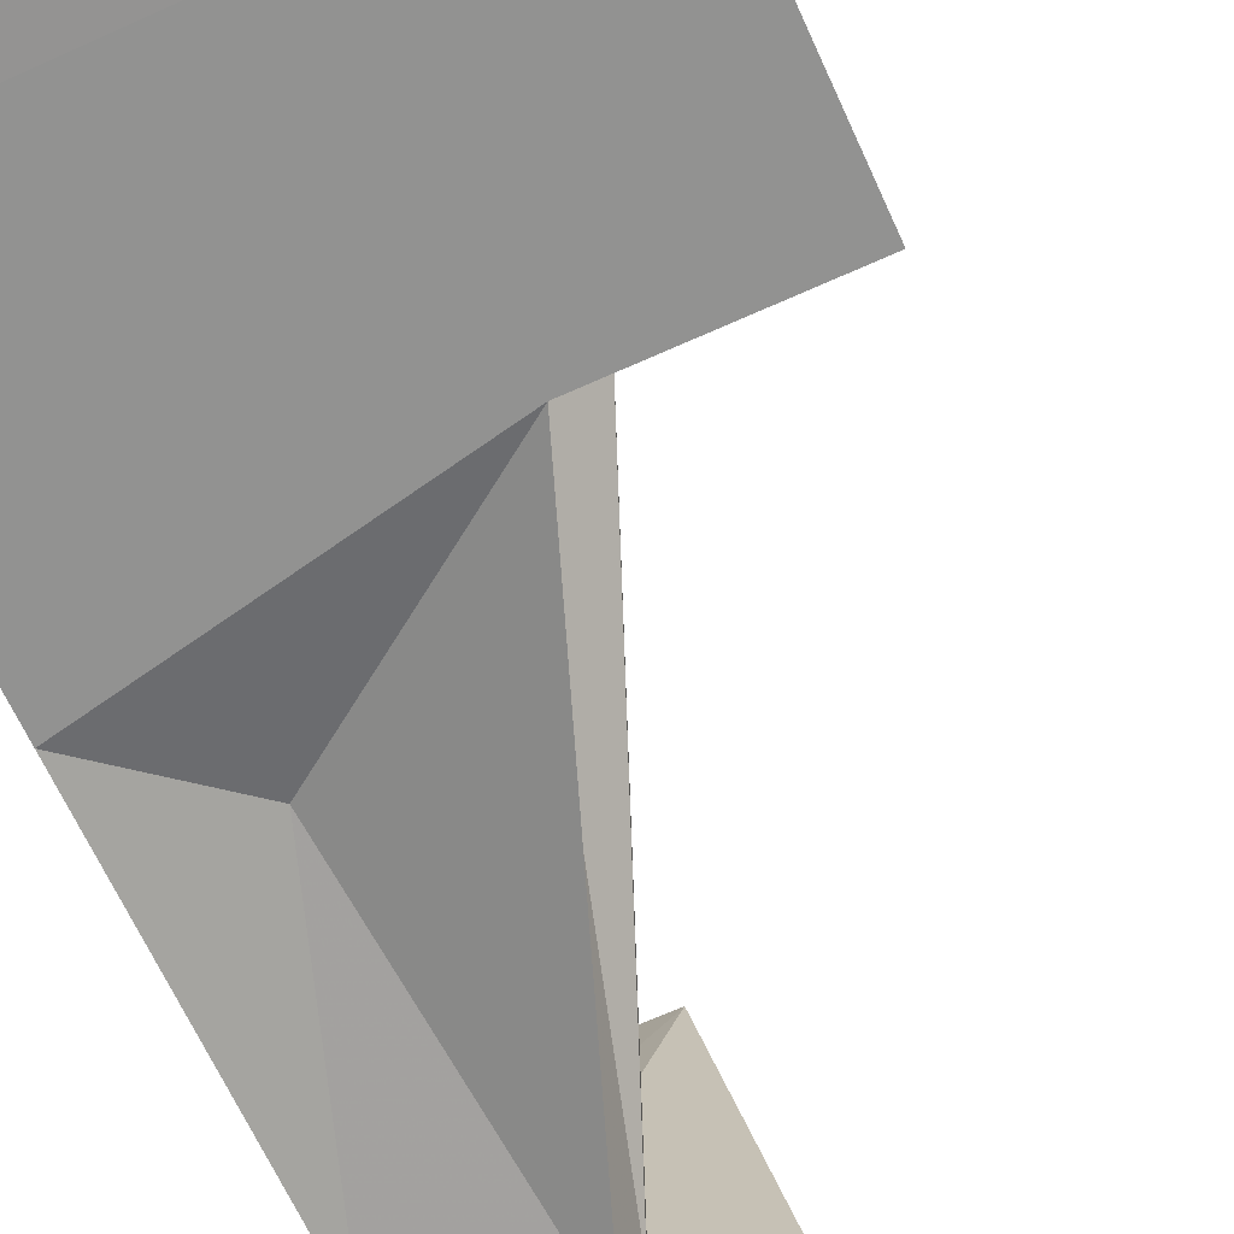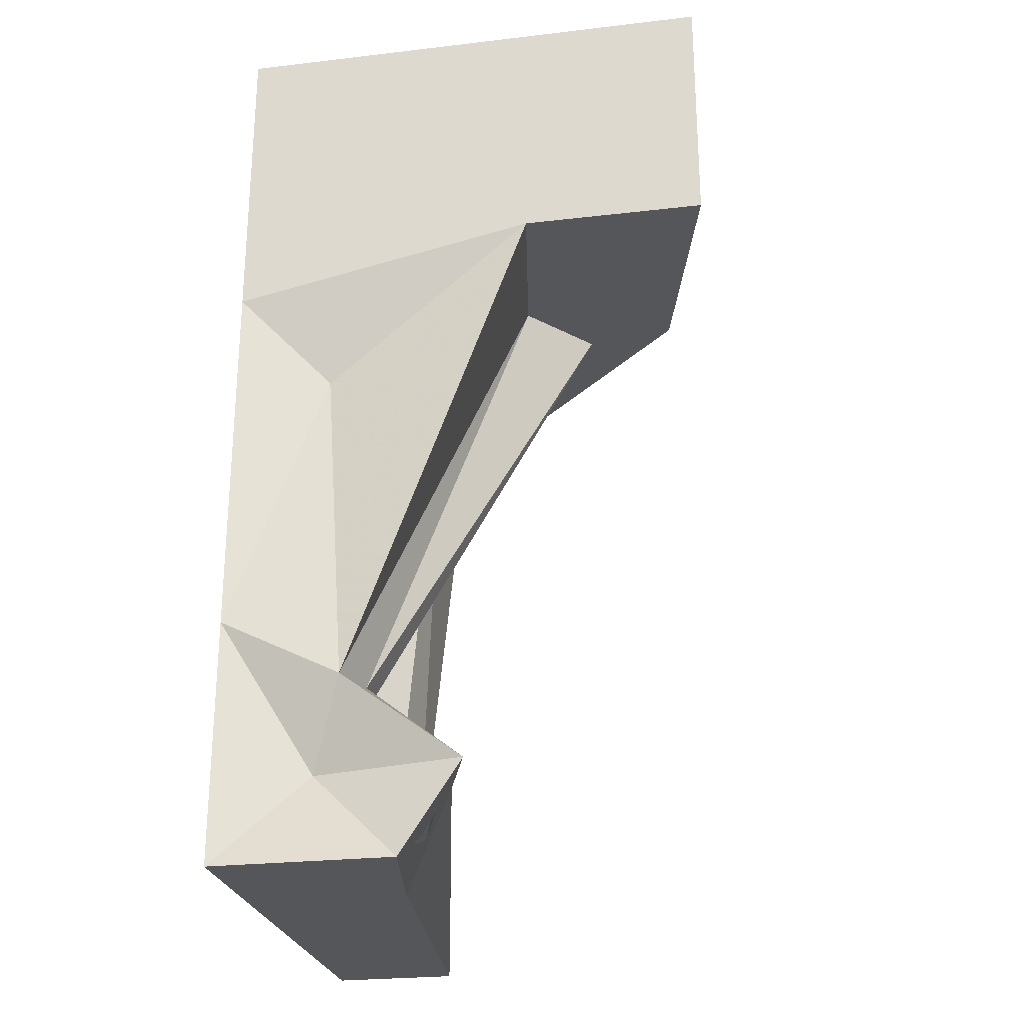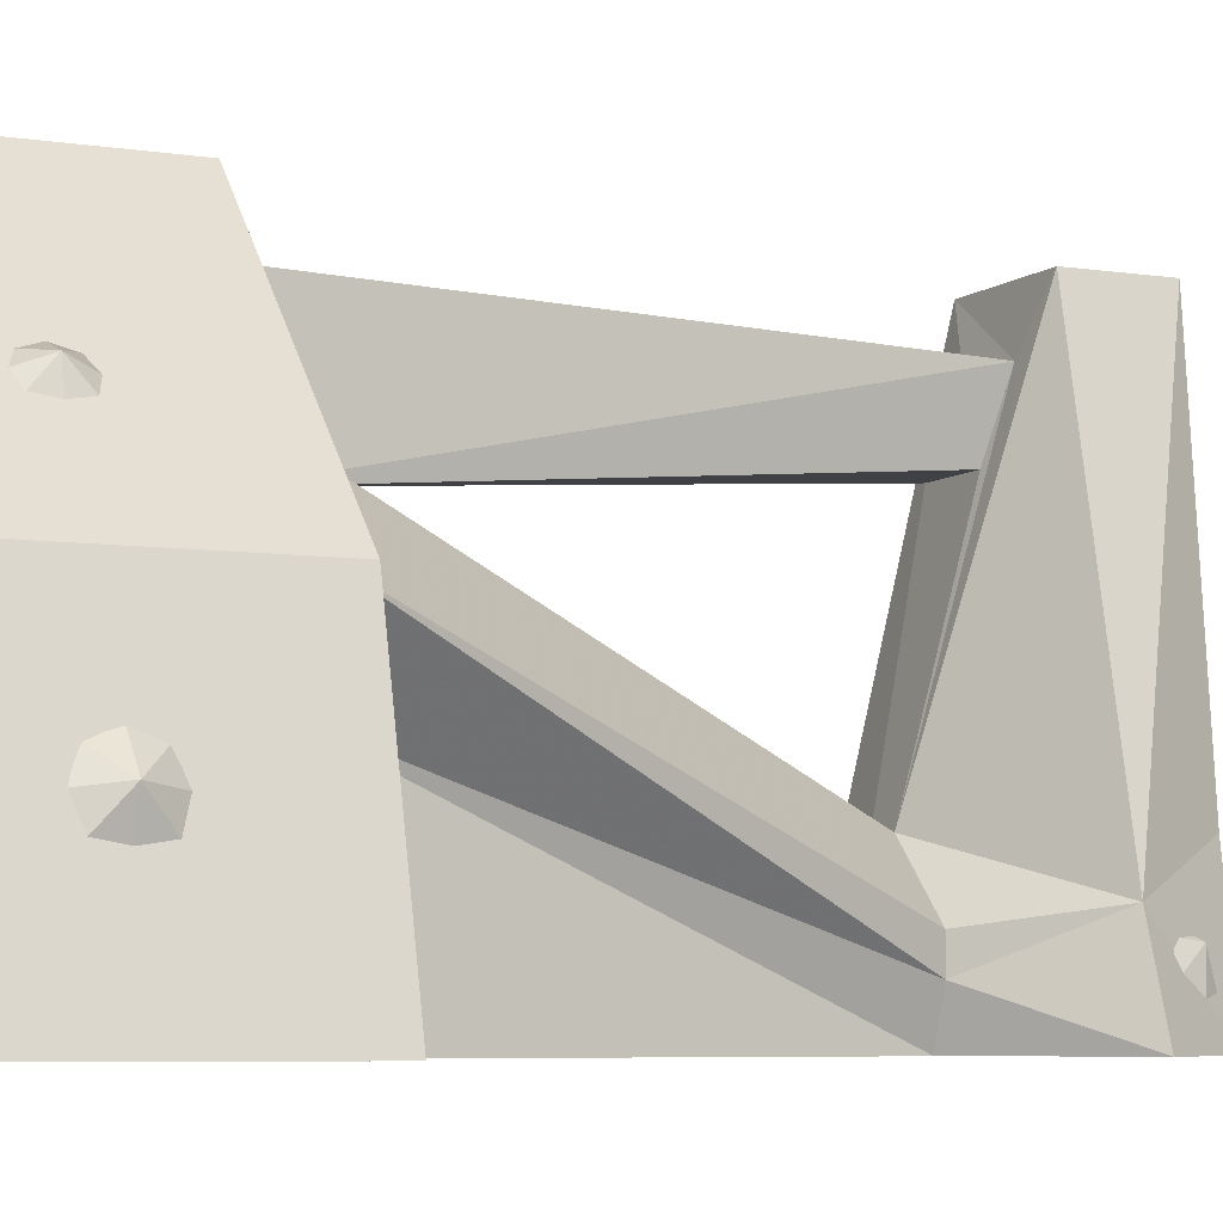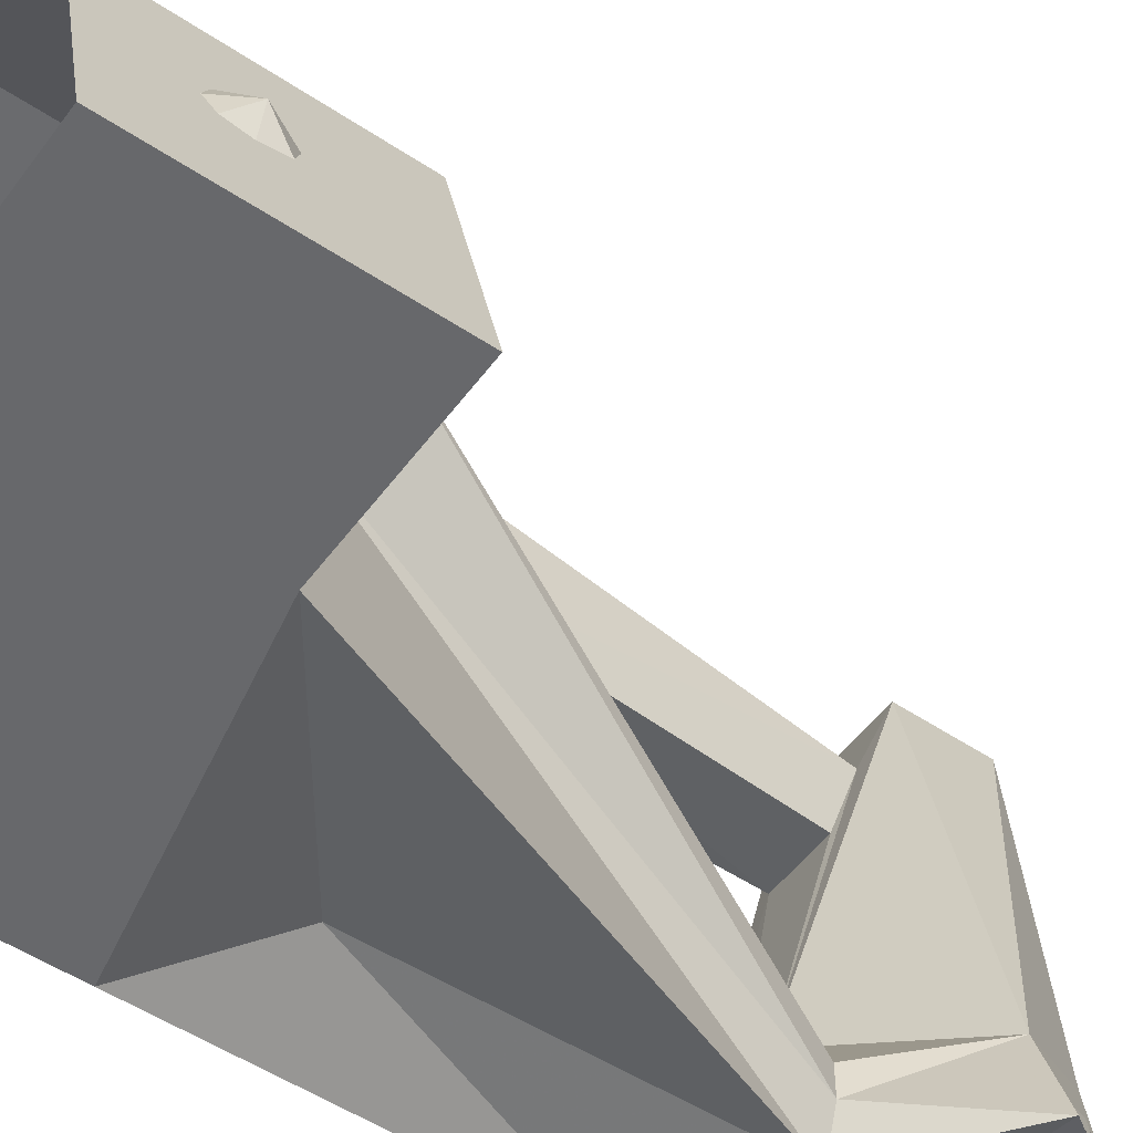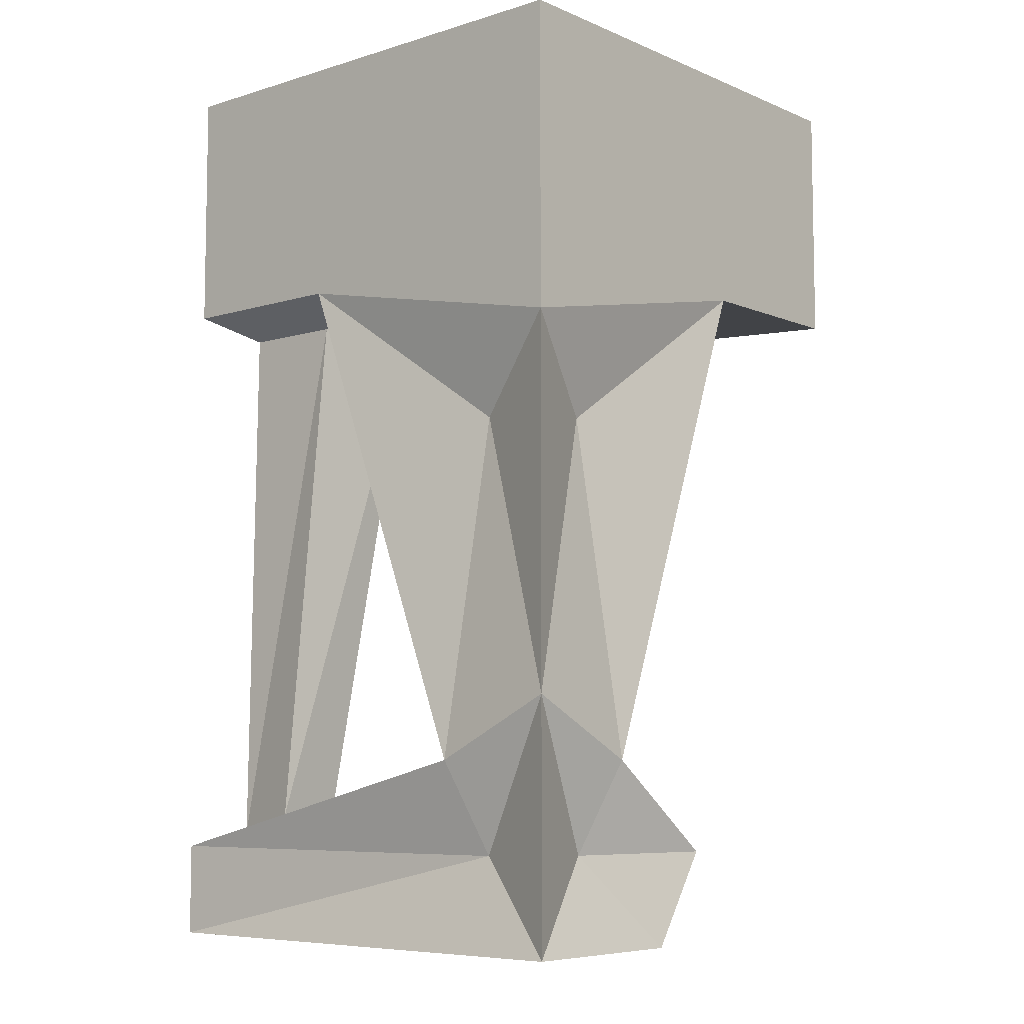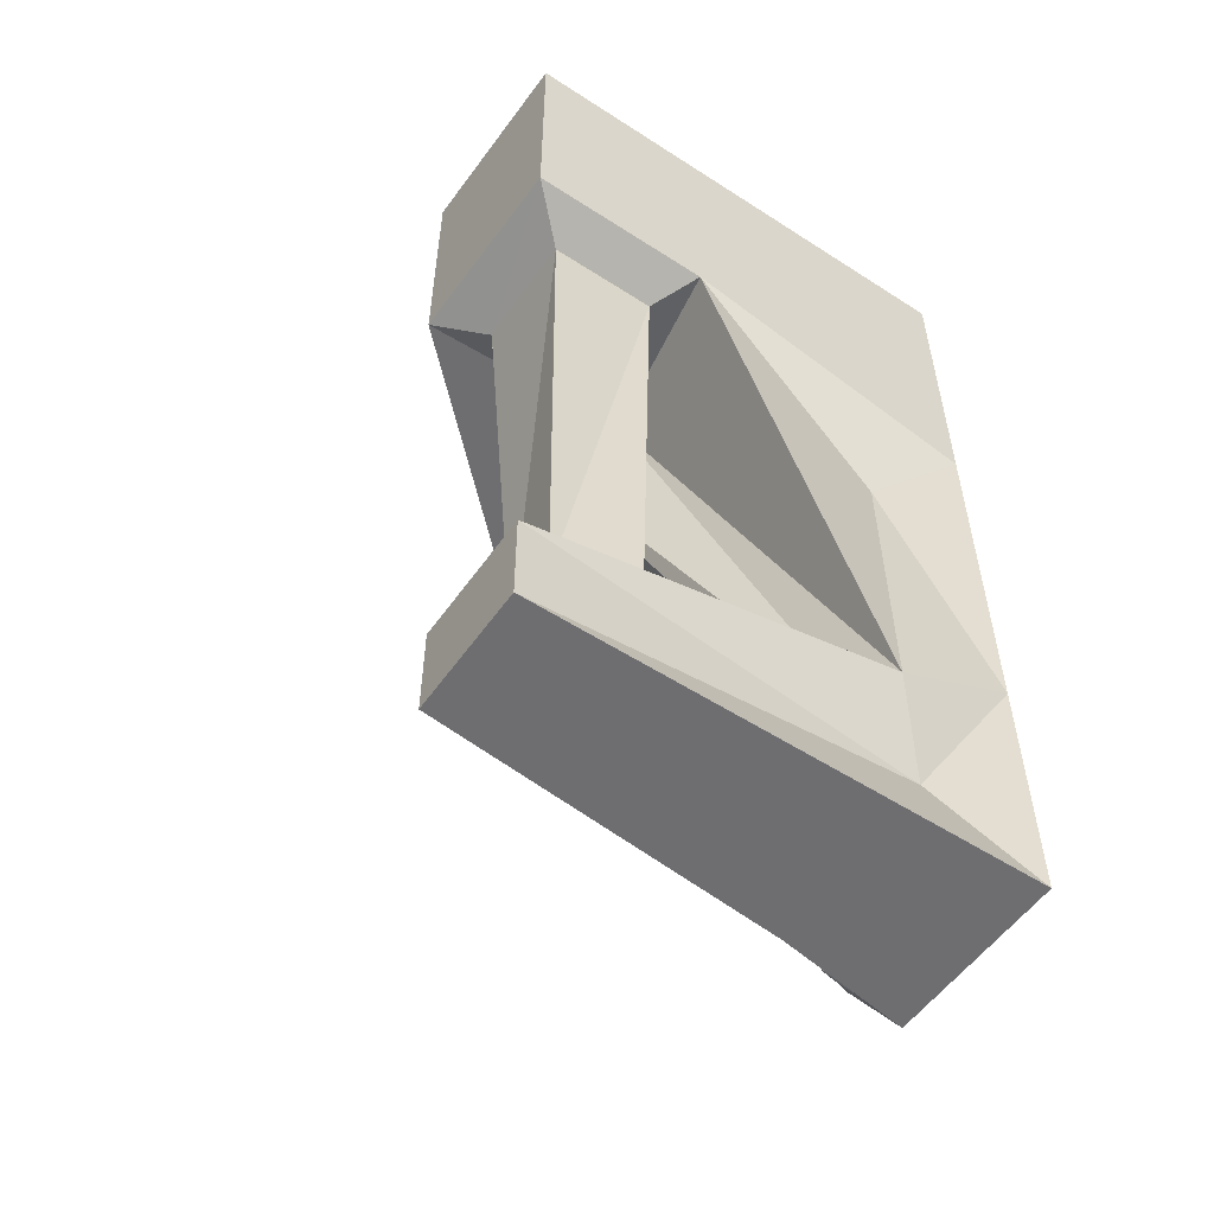
<metadata>
{"format":"obj","ext":"obj","renderer":"f3d","projection":"perspective","resolution":1024,"background":"white","views":[{"elev":-66.2,"azim":-155.6,"up":"+Z"},{"elev":-25.5,"azim":-169.4,"up":"+Y"},{"elev":-6.1,"azim":-115.6,"up":"+Z"},{"elev":-52.4,"azim":-125.6,"up":"+Z"},{"elev":-7.2,"azim":130.7,"up":"+Y"},{"elev":-54.4,"azim":55.6,"up":"+Y"}]}
</metadata>
<code>
v 0.1016 -1.82 -0.4219
v 0.1484 -1.836 -0.4062
v 0.1016 -1.805 -0.3594
v 0.07812 -1.789 -0.4297
v 0.07031 -1.75 -0.3984
v 0.08594 -1.734 -0.3516
v 0.125 -1.75 -0.3281
v 0.1562 -1.789 -0.3359
v 0.1562 -1.82 -0.3594
v -0.4531 -0.2656 -0.2891
v -0.4375 -0.2812 -0.2422
v -0.4688 -0.2188 -0.2344
v -0.4531 -0.2188 -0.2969
v -0.4531 -0.1719 -0.2891
v -0.4375 -0.1562 -0.2422
v -0.4219 -0.1719 -0.1953
v -0.4219 -0.2188 -0.1797
v -0.4219 -0.2656 -0.1953
v -0.2109 -0.2656 0.1641
v -0.1797 -0.2812 0.1953
v -0.2031 -0.2188 0.2188
v -0.2188 -0.2188 0.1562
v -0.2109 -0.1719 0.1641
v -0.1797 -0.1562 0.1953
v -0.1484 -0.1719 0.2266
v -0.1328 -0.2188 0.2422
v -0.1484 -0.2656 0.2266
v 0.3203 -1.617 0.25
v 0.4609 -1.617 0.25
v 0.4297 -1.656 0.4062
v 0.2969 -1.656 0.3906
v 0.1953 -0.5547 0.1484
v 0.4062 -1.5 -0.2188
v 0.3438 -1.5 -0.2188
v 0.2422 -1.688 0.5078
v 0.5 -1.688 0.5078
v 0.4141 -0.5547 0.4062
v 0.1875 -0.5547 0.4062
v 0.125 -0.5 0.0625
v 0.4141 -0.5547 0.1875
v 0.5 -1.5 -0.25
v -0.03125 -0.5 0.1875
v 0.2188 -1.5 -0.3438
v 0.0625 -1.688 -0.3125
v 0.2422 -1.875 0.5078
v 0.5 -1.875 0.5078
v 0.4375 -1.688 -0.3125
v 0.5 -0.5 0.5
v 0.5 0 0.5
v 0.1094 -0.5 0.5078
v 0.5 -0.5 0.125
v 0.5 0 -0.5
v 0.5 -0.625 -0.5
v 0.4375 -0.8125 -0.3125
v 0.5 -1.375 -0.5
v 0.3125 -0.8125 -0.4375
v -0.125 -0.5 -0.5
v -0.5 -0.5 -0.5
v -0.5 0 -0.5
v -0.375 0 0
v -0.375 -0.5 0
v 0.1094 0 0.5078
v -0.0625 -0.5 -0.125
v -0.1875 -0.5 0.03125
v 0.25 -1.5 -0.5
v 0.2188 -1.5 -0.4062
v 0.5 -1.875 -0.5
v 0.3125 -1.688 -0.4375
v 0.1719 -1.875 -0.2188
v 0.125 -1.875 -0.5
v 0 -1.688 -0.5
f 1 2 3
f 1 3 4
f 4 3 5
f 5 3 6
f 6 3 7
f 7 3 8
f 8 3 9
f 9 3 2
f 10 11 12
f 10 12 13
f 13 12 14
f 14 12 15
f 15 12 16
f 16 12 17
f 17 12 18
f 18 12 11
f 19 20 21
f 19 21 22
f 22 21 23
f 23 21 24
f 24 21 25
f 25 21 26
f 26 21 27
f 27 21 20
f 28 31 32
f 28 32 29
f 31 30 37
f 31 37 38
f 31 38 32
f 32 40 29
f 29 40 30
f 33 39 42
f 33 42 34
f 34 42 43
f 63 66 64
f 64 66 43
f 64 43 42
f 40 37 30
f 28 29 30
f 28 30 31
f 29 30 41
f 28 29 33
f 28 33 34
f 28 34 31
f 31 34 35
f 31 35 36
f 31 36 30
f 29 41 33
f 33 41 39
f 34 43 44
f 34 44 35
f 35 45 36
f 36 45 46
f 36 46 47
f 36 47 41
f 36 41 30
f 48 49 50
f 48 51 52
f 48 52 49
f 53 52 51
f 53 51 54
f 53 54 55
f 53 55 56
f 53 56 57
f 53 57 52
f 52 57 58
f 52 58 59
f 59 58 60
f 60 58 61
f 60 61 62
f 62 61 50
f 62 50 49
f 63 57 65
f 63 65 66
f 41 51 39
f 51 41 54
f 54 41 55
f 55 41 47
f 55 47 67
f 55 67 68
f 55 68 65
f 55 65 56
f 56 65 57
f 67 47 46
f 67 70 68
f 68 70 71
f 68 71 65
f 65 71 66
f 66 71 44
f 66 44 43
f 32 38 39
f 32 39 40
f 48 50 38
f 48 38 37
f 48 37 51
f 58 63 64
f 58 64 61
f 61 64 42
f 61 42 50
f 50 42 39
f 50 39 38
f 58 57 63
f 39 51 40
f 40 51 37
f 35 44 45
f 67 46 45
f 67 45 69
f 67 69 70
f 44 69 45
f 69 44 70
f 70 44 71

</code>
